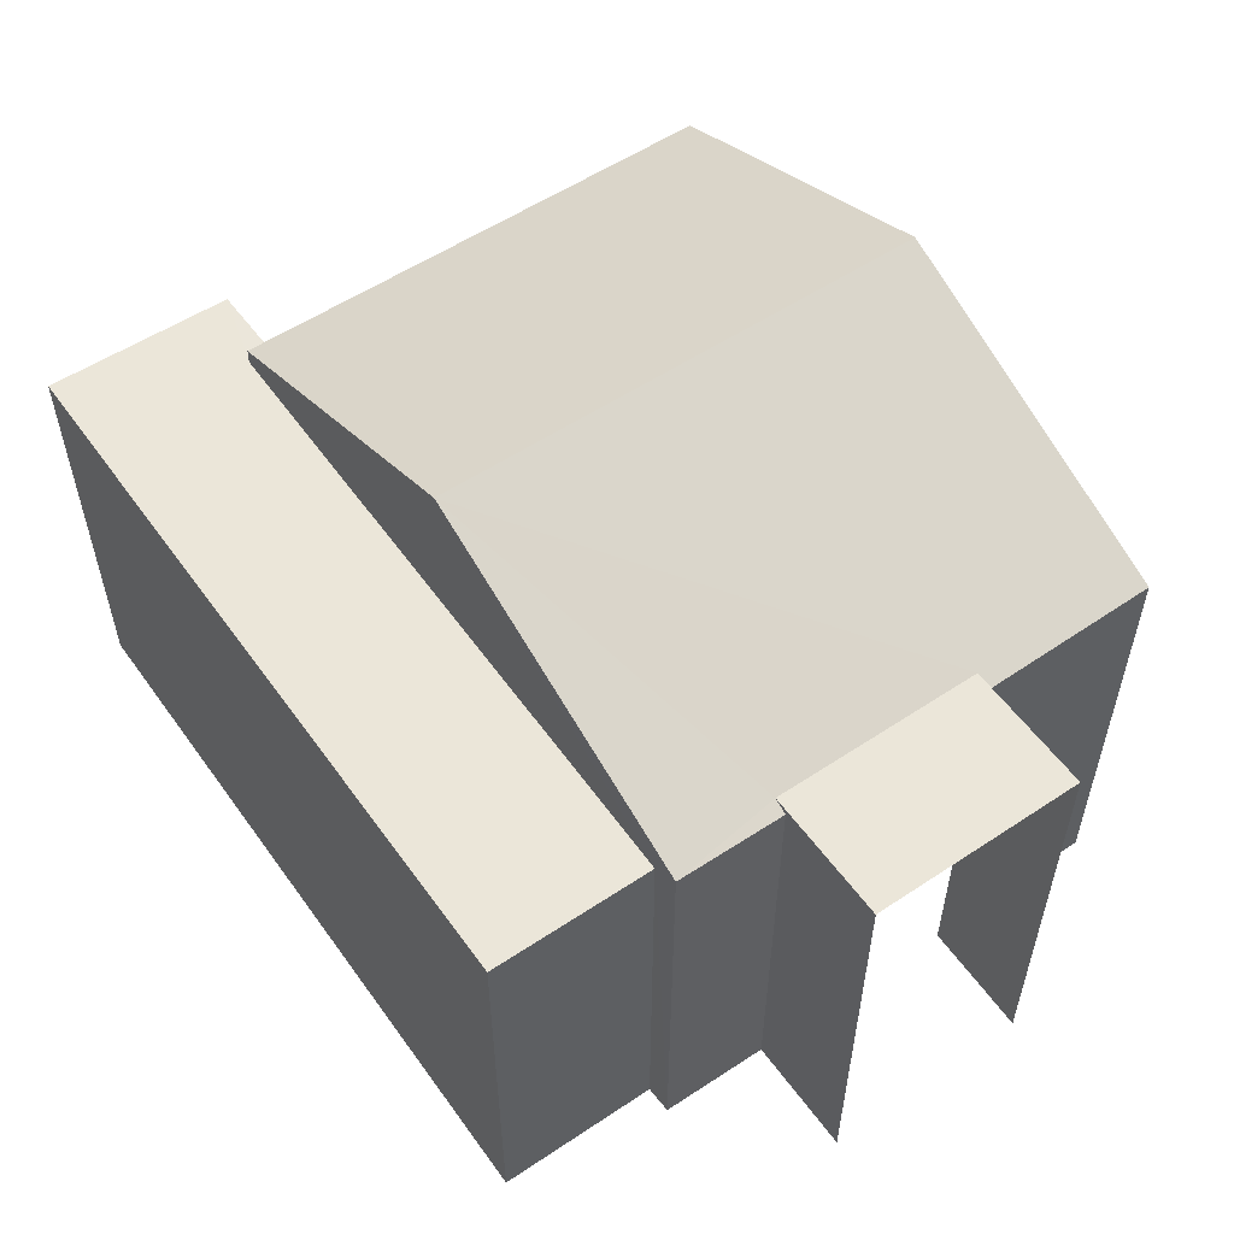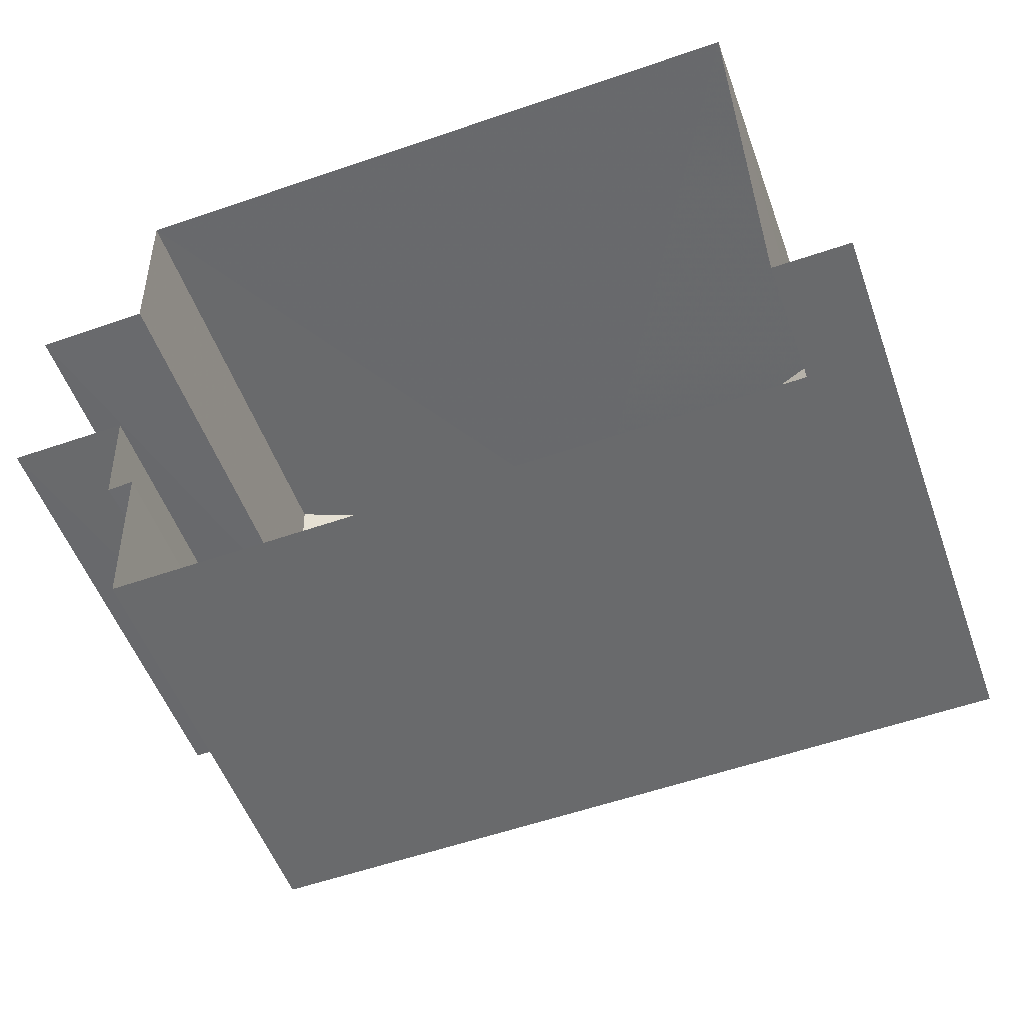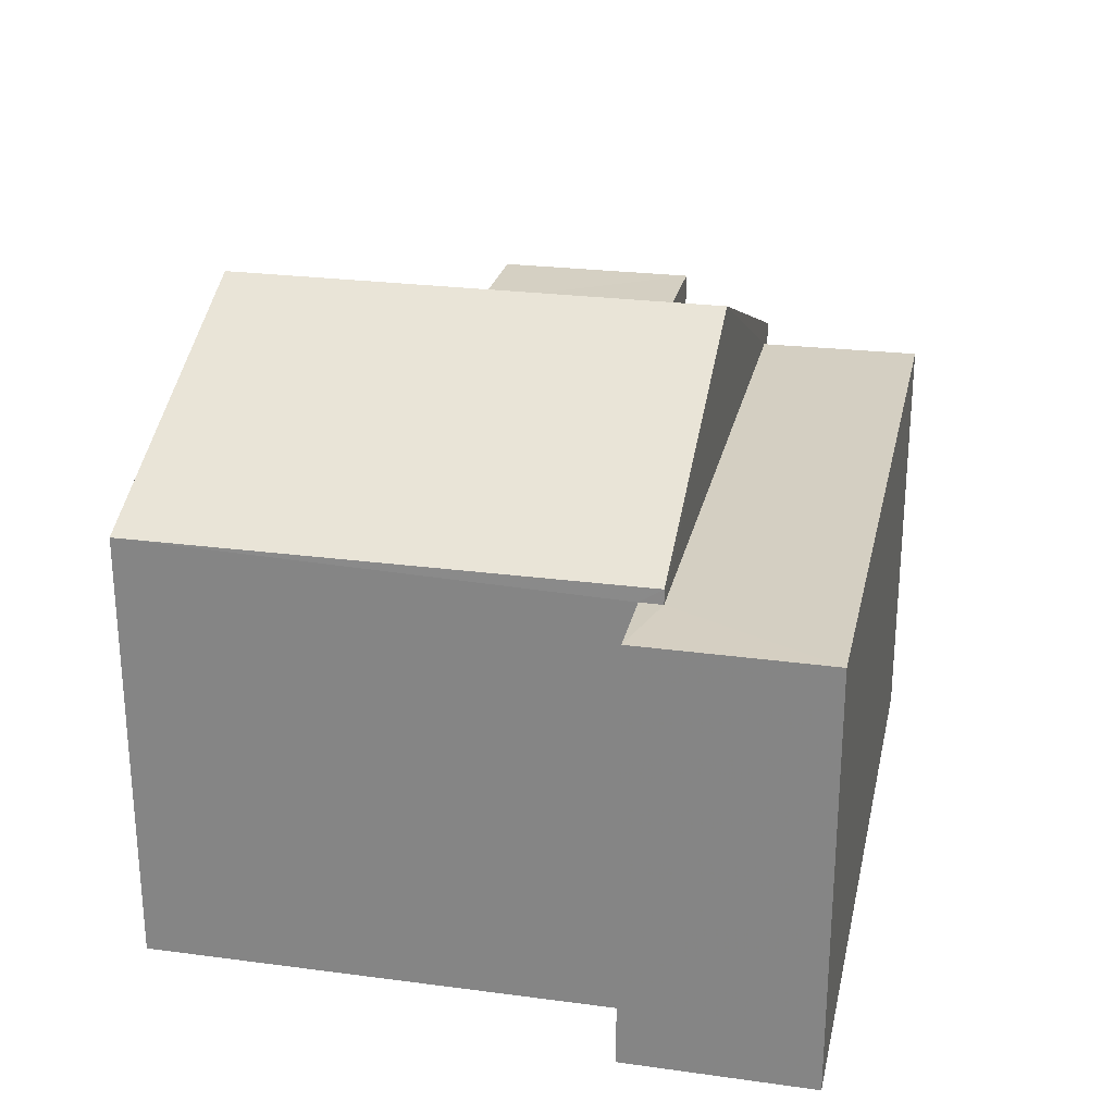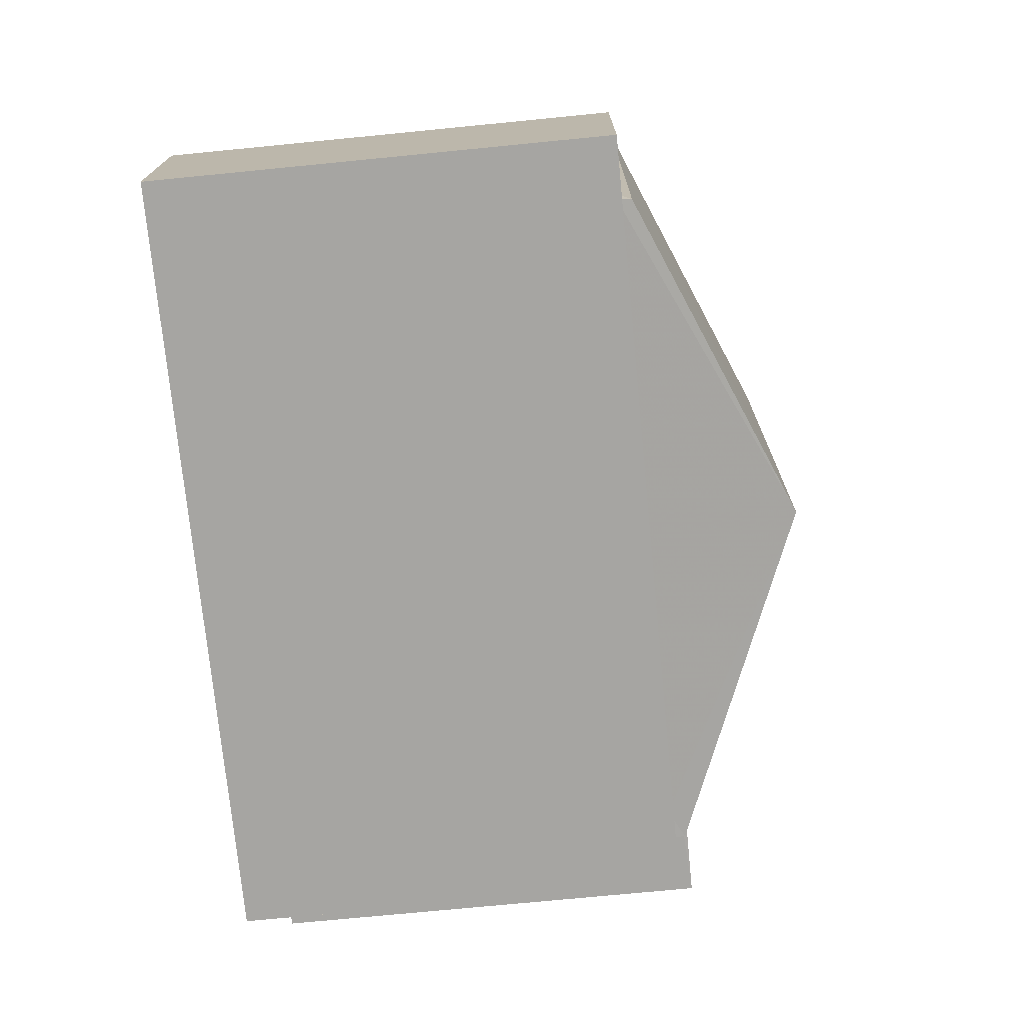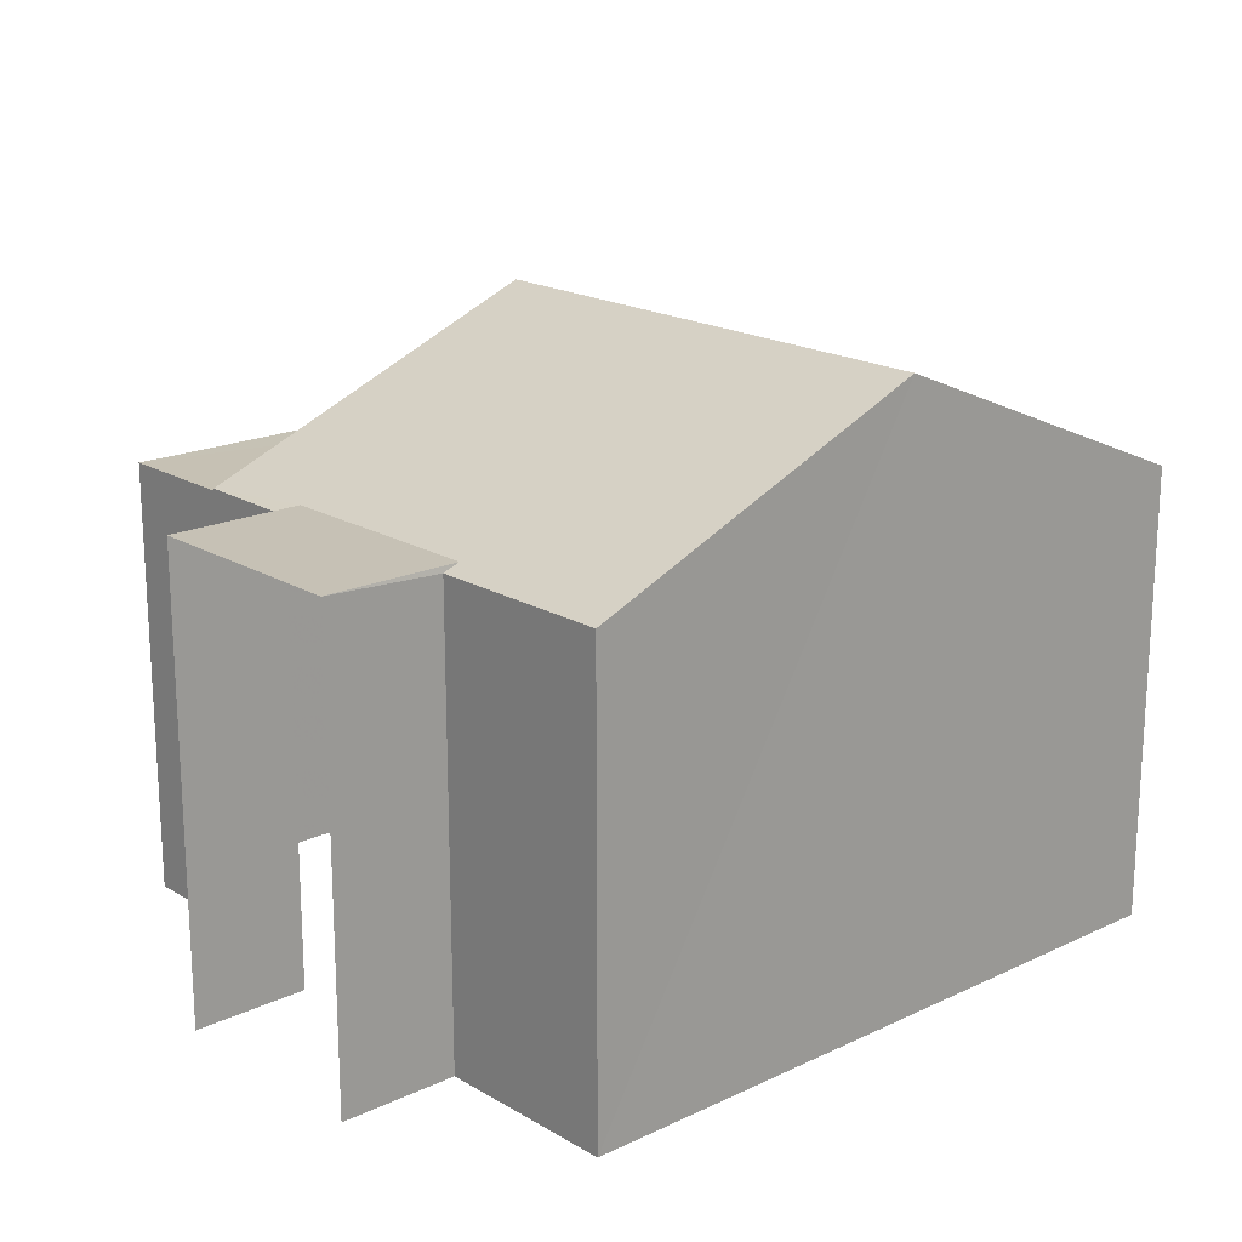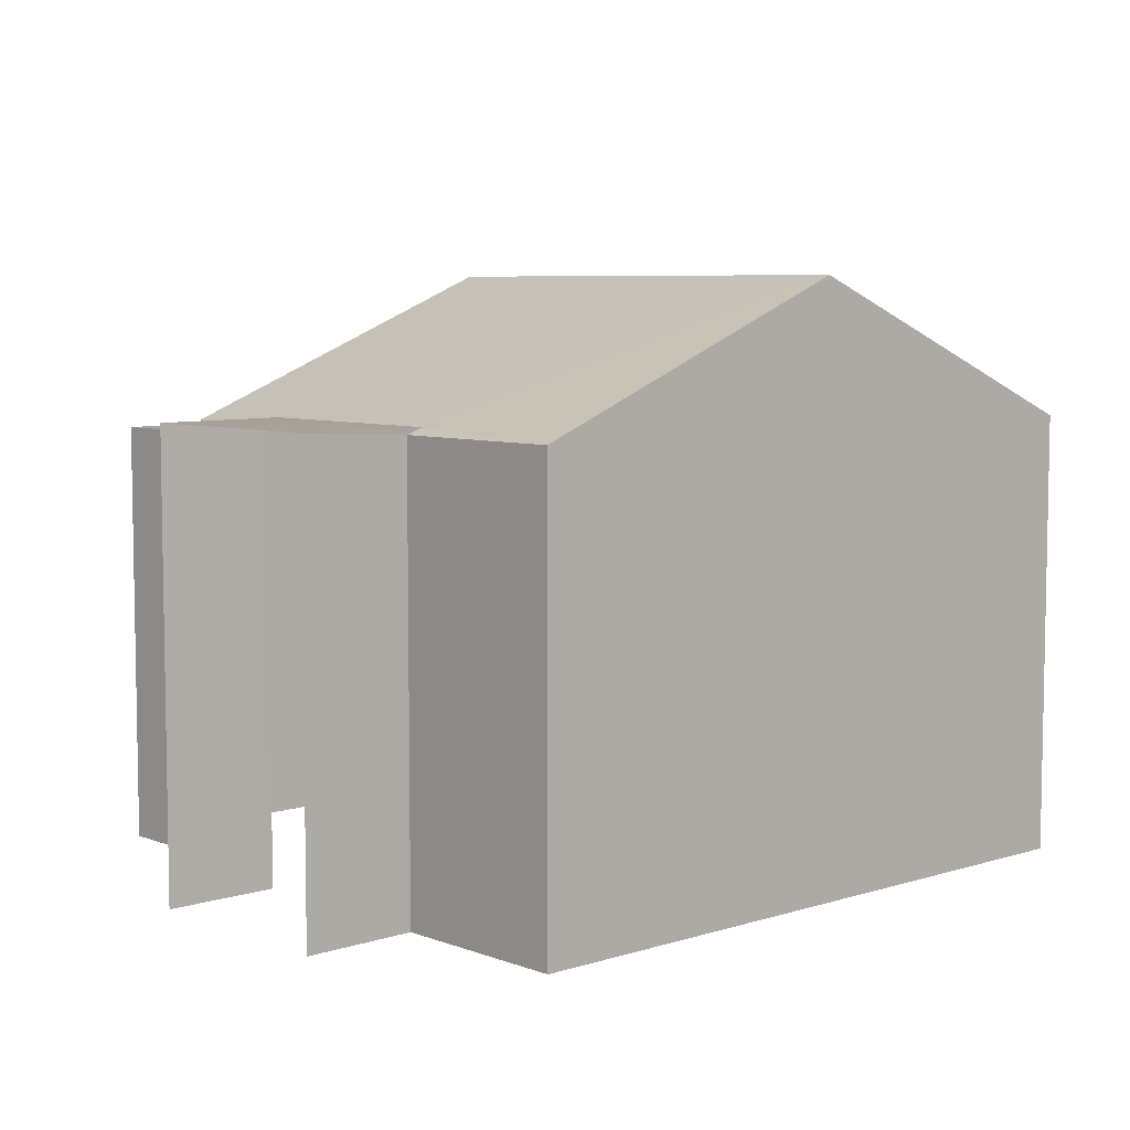
<metadata>
{"format":"obj","ext":"obj","renderer":"f3d","projection":"perspective","resolution":1024,"background":"white","views":[{"elev":55.5,"azim":53.3,"up":"+Z"},{"elev":-52.1,"azim":-160.4,"up":"+Y"},{"elev":25.7,"azim":-79.7,"up":"+Z"},{"elev":-72.0,"azim":-84.4,"up":"+Y"},{"elev":18.8,"azim":136.5,"up":"+Z"},{"elev":6.6,"azim":136.0,"up":"+Z"}]}
</metadata>
<code>
v -3.726e+05 -1.045e+05 27.91
v -3.726e+05 -1.045e+05 27.91
v -3.726e+05 -1.045e+05 27.91
v -3.725e+05 -1.045e+05 27.91
v -3.725e+05 -1.045e+05 27.91
v -3.726e+05 -1.045e+05 27.91
v -3.725e+05 -1.045e+05 27.91
v -3.725e+05 -1.045e+05 27.91
v -3.725e+05 -1.045e+05 27.91
v -3.725e+05 -1.045e+05 27.91
v -3.725e+05 -1.045e+05 27.91
v -3.725e+05 -1.045e+05 27.91
v -3.726e+05 -1.045e+05 34.22
v -3.726e+05 -1.045e+05 34.22
v -3.725e+05 -1.045e+05 36.2
v -3.725e+05 -1.045e+05 36.2
v -3.725e+05 -1.045e+05 34.31
v -3.725e+05 -1.045e+05 34.22
v -3.725e+05 -1.045e+05 34.22
v -3.725e+05 -1.045e+05 34.31
v -3.725e+05 -1.045e+05 34.22
v -3.725e+05 -1.045e+05 34.22
v -3.725e+05 -1.045e+05 34.31
v -3.725e+05 -1.045e+05 34.31
v -3.725e+05 -1.045e+05 34.01
v -3.726e+05 -1.045e+05 34.01
v -3.726e+05 -1.045e+05 34.01
v -3.726e+05 -1.045e+05 34.01
v -3.725e+05 -1.045e+05 34.01
v -3.726e+05 -1.045e+05 34.01
f 1 2 3
f 3 2 4
f 5 2 6
f 5 6 7
f 8 9 5
f 10 11 12
f 4 2 11
f 9 12 5
f 12 2 5
f 11 2 12
f 24 9 8
f 24 23 9
f 13 14 15
f 16 13 15
f 17 15 18
f 18 19 17
f 20 16 15
f 21 16 20
f 22 21 20
f 20 15 17
f 20 23 24
f 20 17 23
f 25 26 27
f 27 26 28
f 25 29 26
f 28 26 30
f 6 30 13
f 13 30 14
f 6 2 30
f 14 30 26
f 29 25 4
f 11 29 4
f 12 18 10
f 12 19 18
f 8 22 24
f 24 22 20
f 5 22 8
f 27 3 4
f 25 27 4
f 2 1 28
f 30 2 28
f 27 1 3
f 27 28 1
f 19 9 23
f 23 17 19
f 12 9 19
f 5 7 21
f 22 5 21
f 18 29 10
f 10 29 11
f 18 15 29
f 15 14 26
f 29 15 26
f 21 7 16
f 7 6 16
f 6 13 16

</code>
